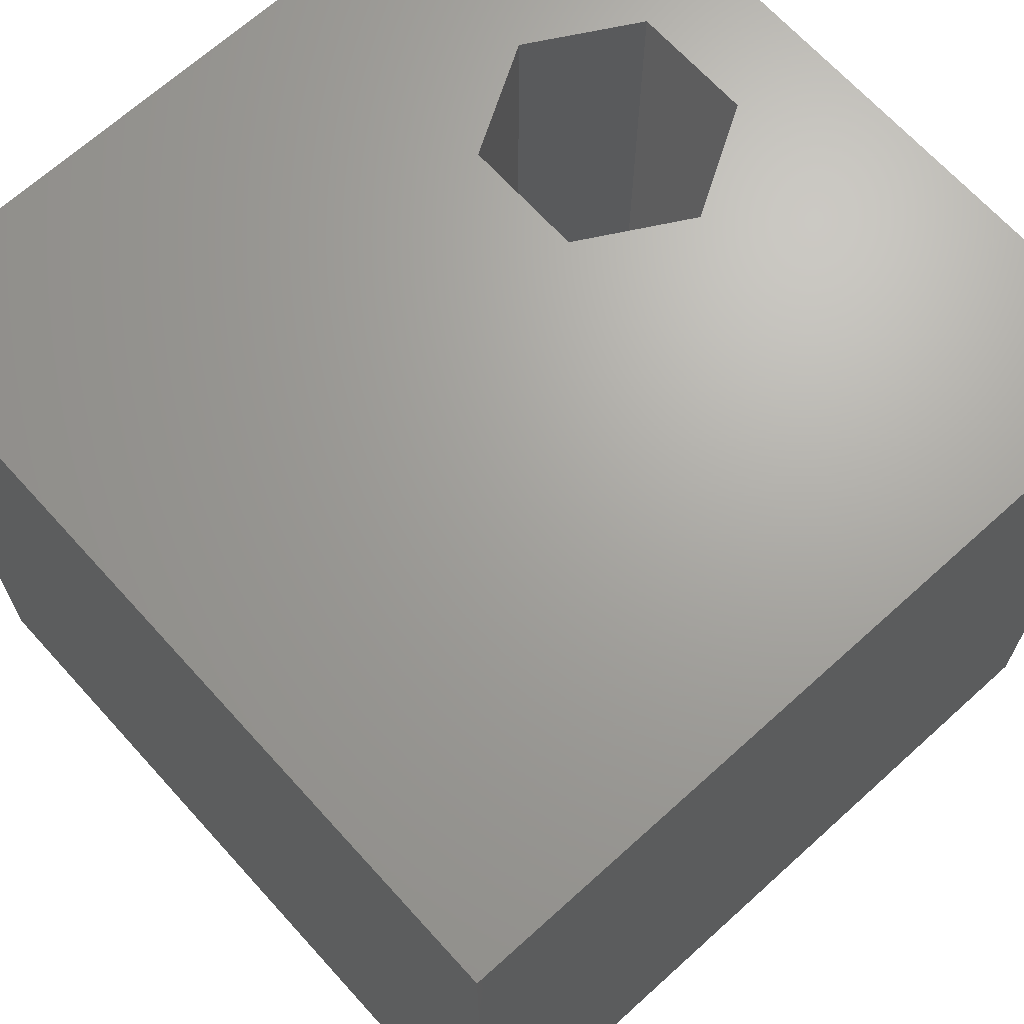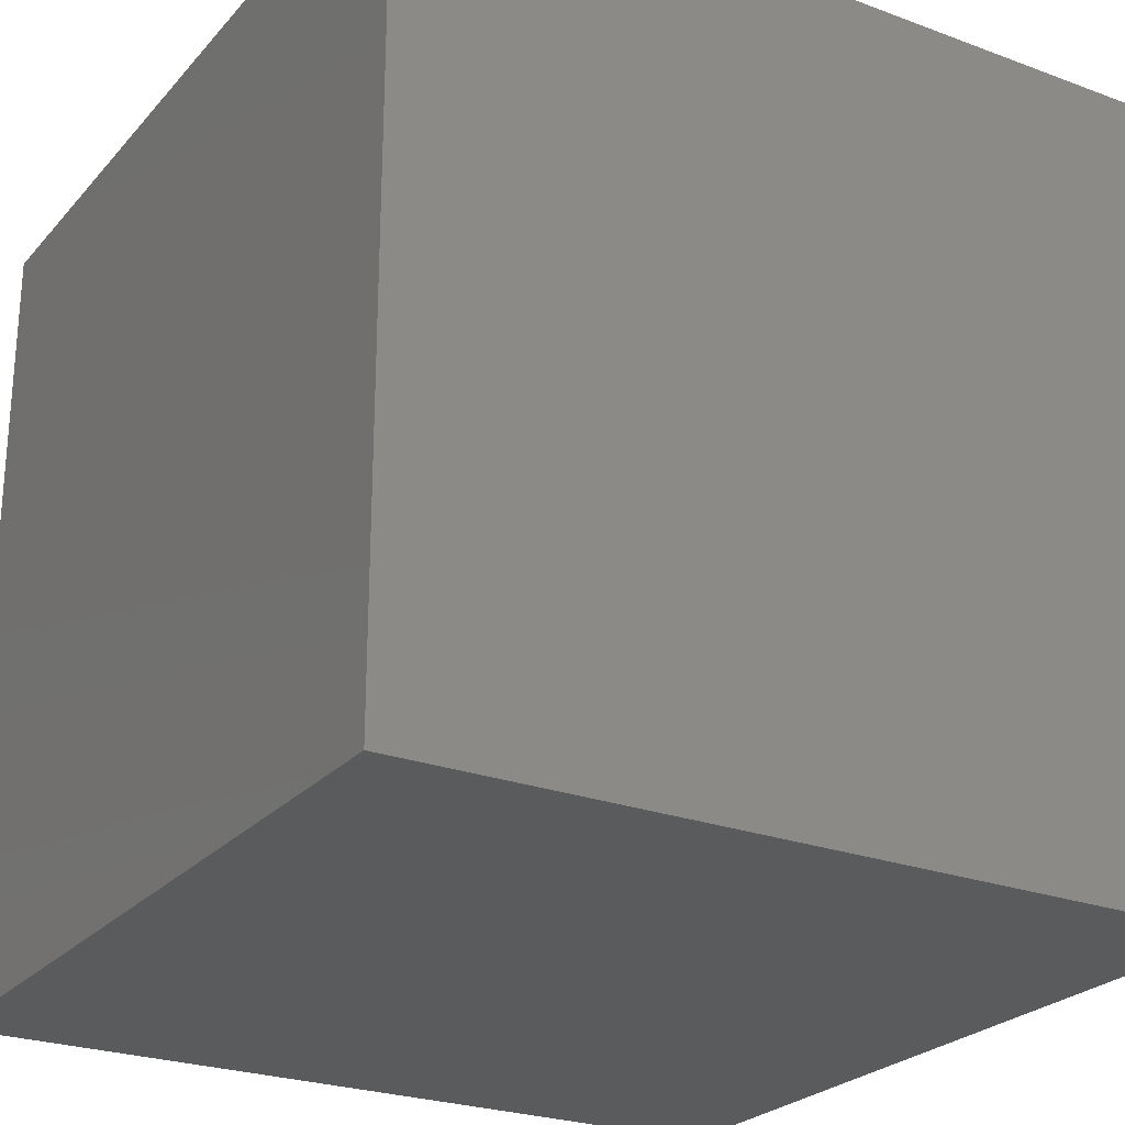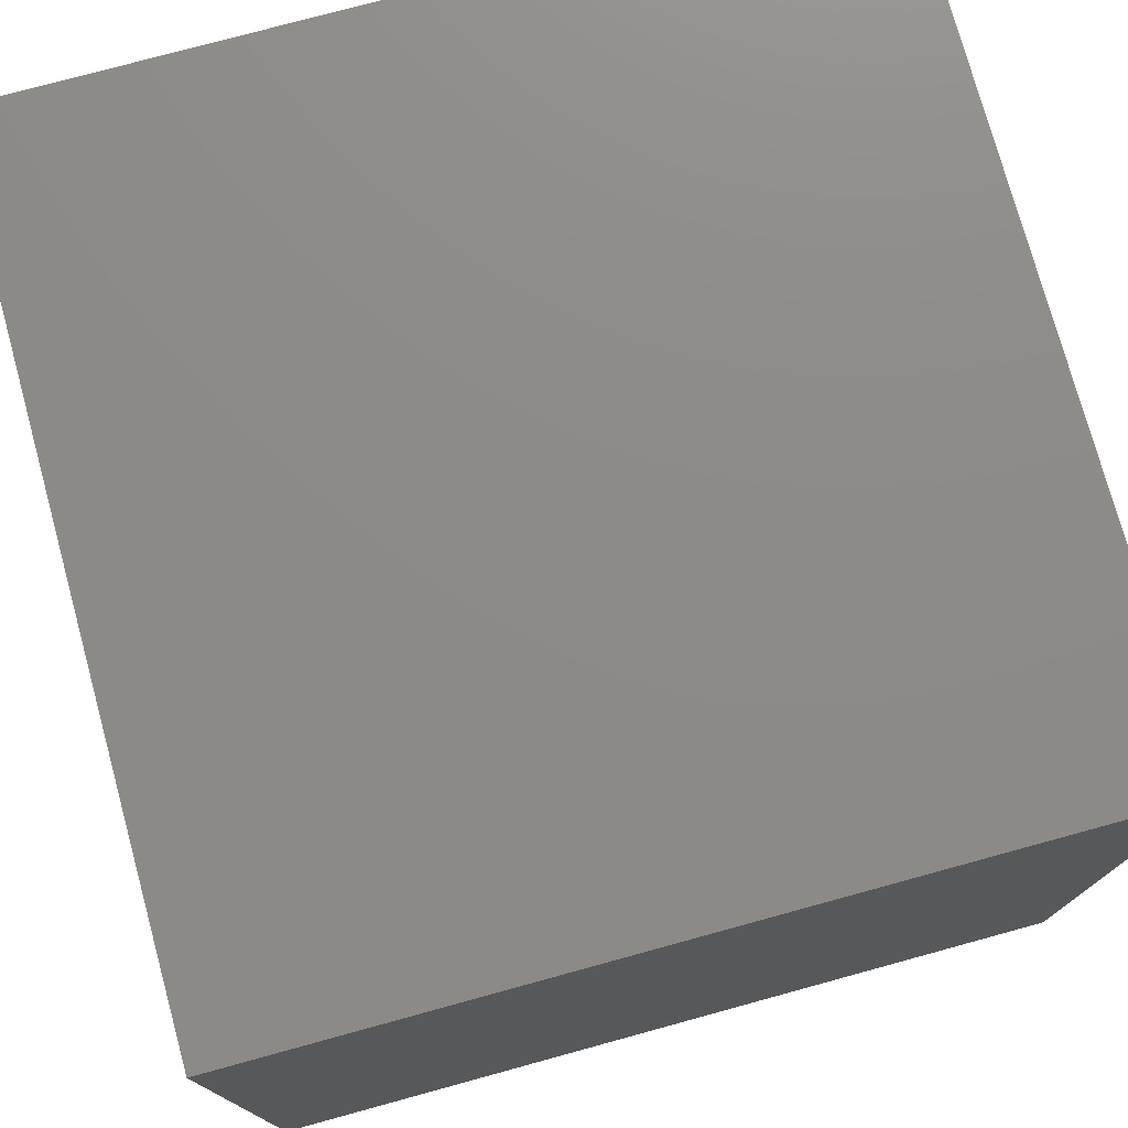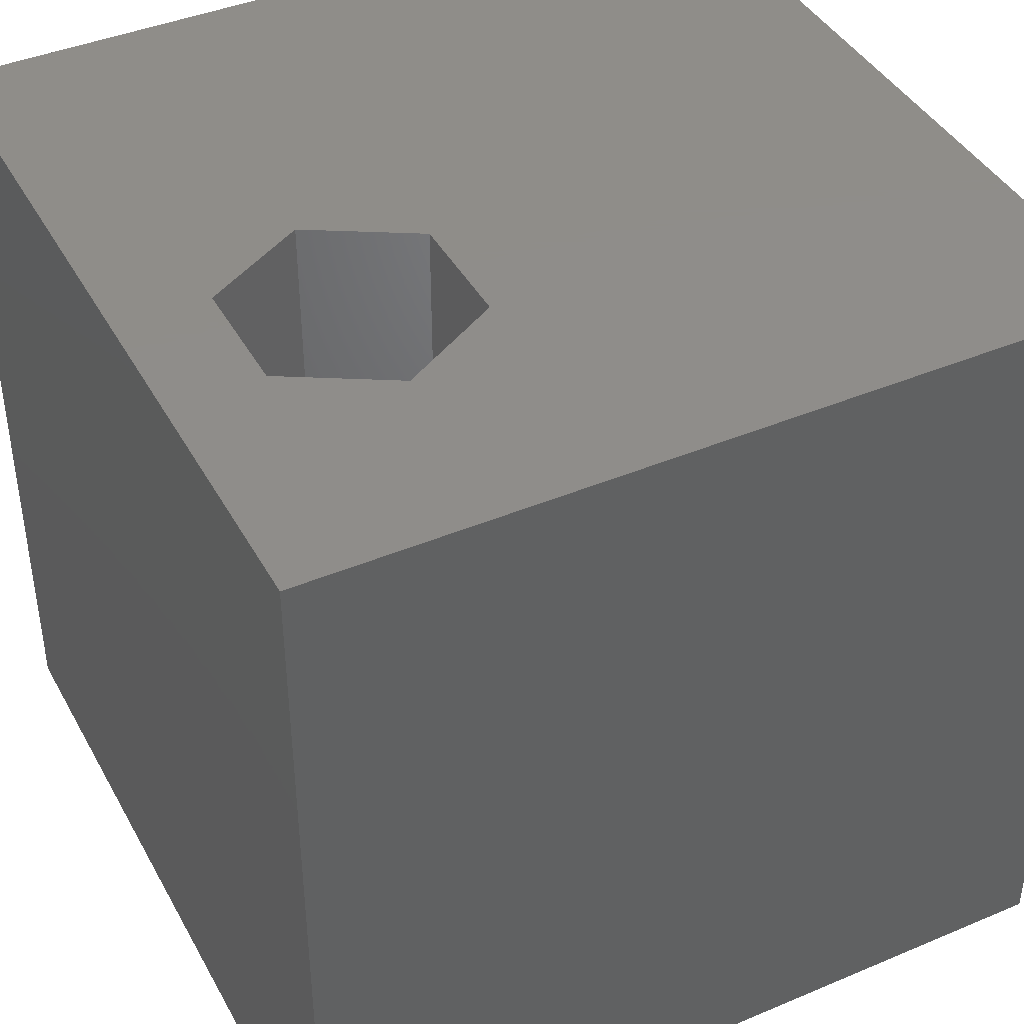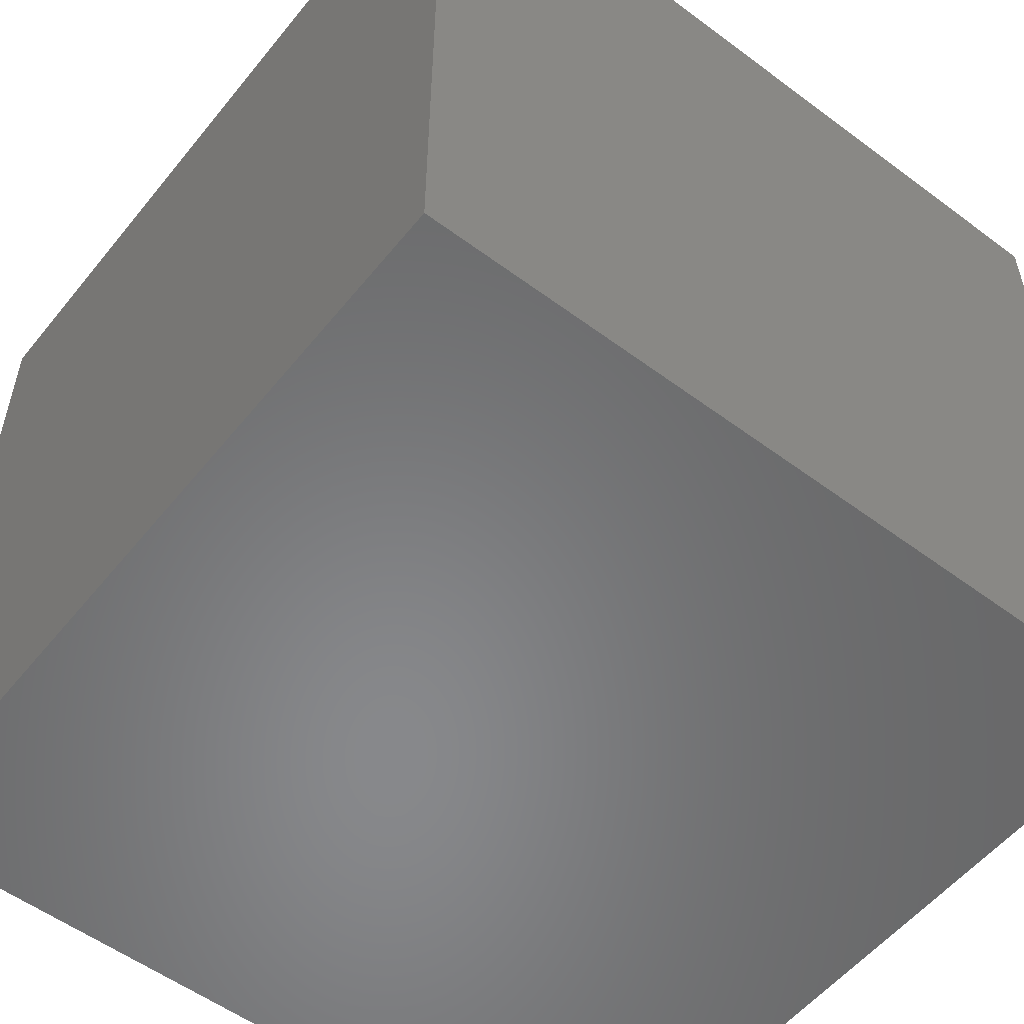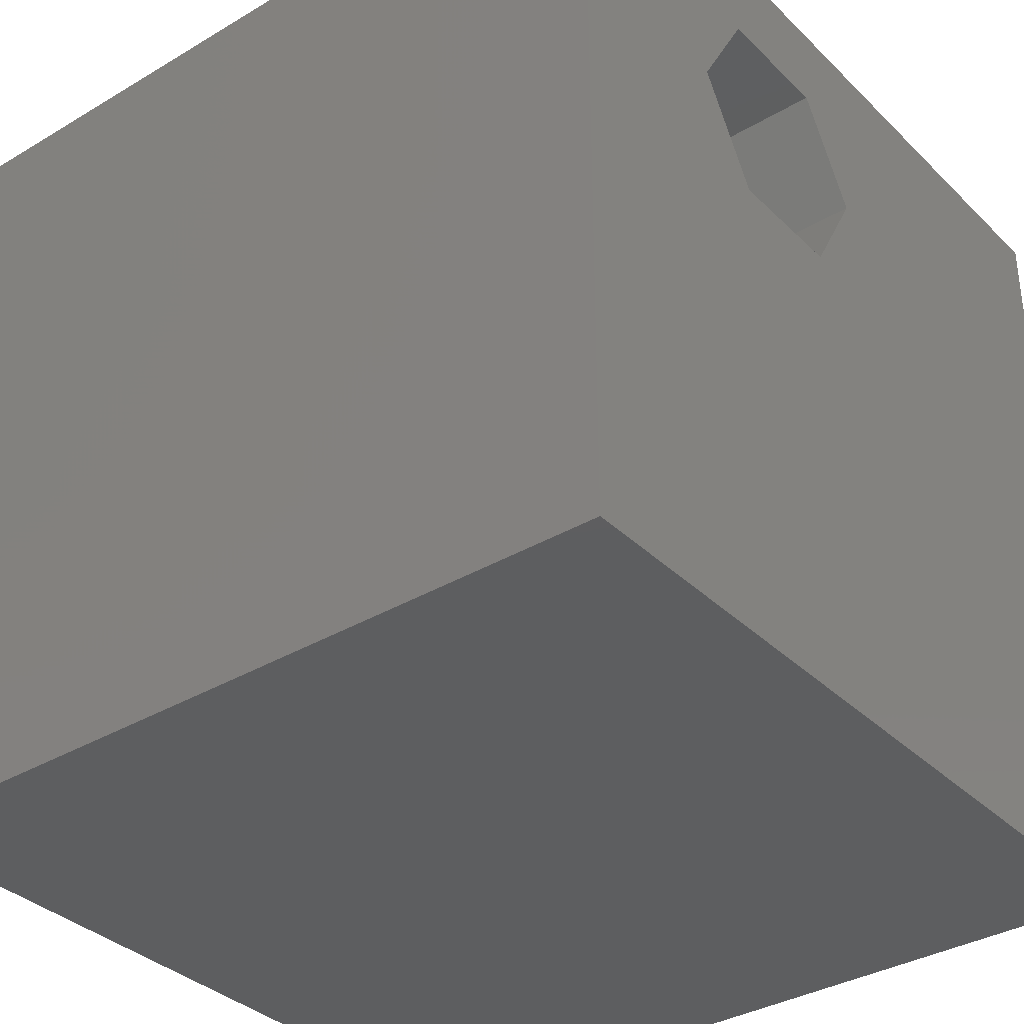
<metadata>
{"format":"stl","ext":"stl","renderer":"f3d","projection":"perspective","resolution":1024,"background":"white","views":[{"elev":67.8,"azim":47.8,"up":"+Z"},{"elev":-25.1,"azim":-121.0,"up":"+Y"},{"elev":76.2,"azim":164.7,"up":"+Y"},{"elev":41.8,"azim":-116.9,"up":"+Z"},{"elev":-54.8,"azim":141.8,"up":"+Y"},{"elev":-35.2,"azim":-51.7,"up":"+Y"}]}
</metadata>
<code>
# stl→obj: 20 verts, 36 faces
v 0 10 10
v 0 10 0
v 0 0 10
v 0 0 0
v 2.307 7.548 10
v 3.055 8.844 10
v 4.552 8.844 10
v 10 10 10
v 5.3 7.548 10
v 10 0 10
v 4.552 6.252 10
v 3.055 6.252 10
v 10 10 0
v 10 0 0
v 2.307 7.548 3.478
v 3.055 8.844 3.478
v 4.552 8.844 3.478
v 5.3 7.548 3.478
v 4.552 6.252 3.478
v 3.055 6.252 3.478
f 1 2 3
f 3 2 4
f 5 1 3
f 5 6 1
f 1 6 7
f 1 7 8
f 8 7 9
f 8 9 10
f 10 9 11
f 10 11 3
f 3 11 12
f 3 12 5
f 13 8 14
f 14 8 10
f 2 13 4
f 4 13 14
f 8 13 1
f 1 13 2
f 14 10 4
f 4 10 3
f 15 16 5
f 5 16 6
f 16 17 6
f 6 17 7
f 17 18 7
f 7 18 9
f 18 19 9
f 9 19 11
f 19 20 11
f 11 20 12
f 20 15 12
f 12 15 5
f 20 19 15
f 15 19 18
f 15 18 16
f 16 18 17

</code>
